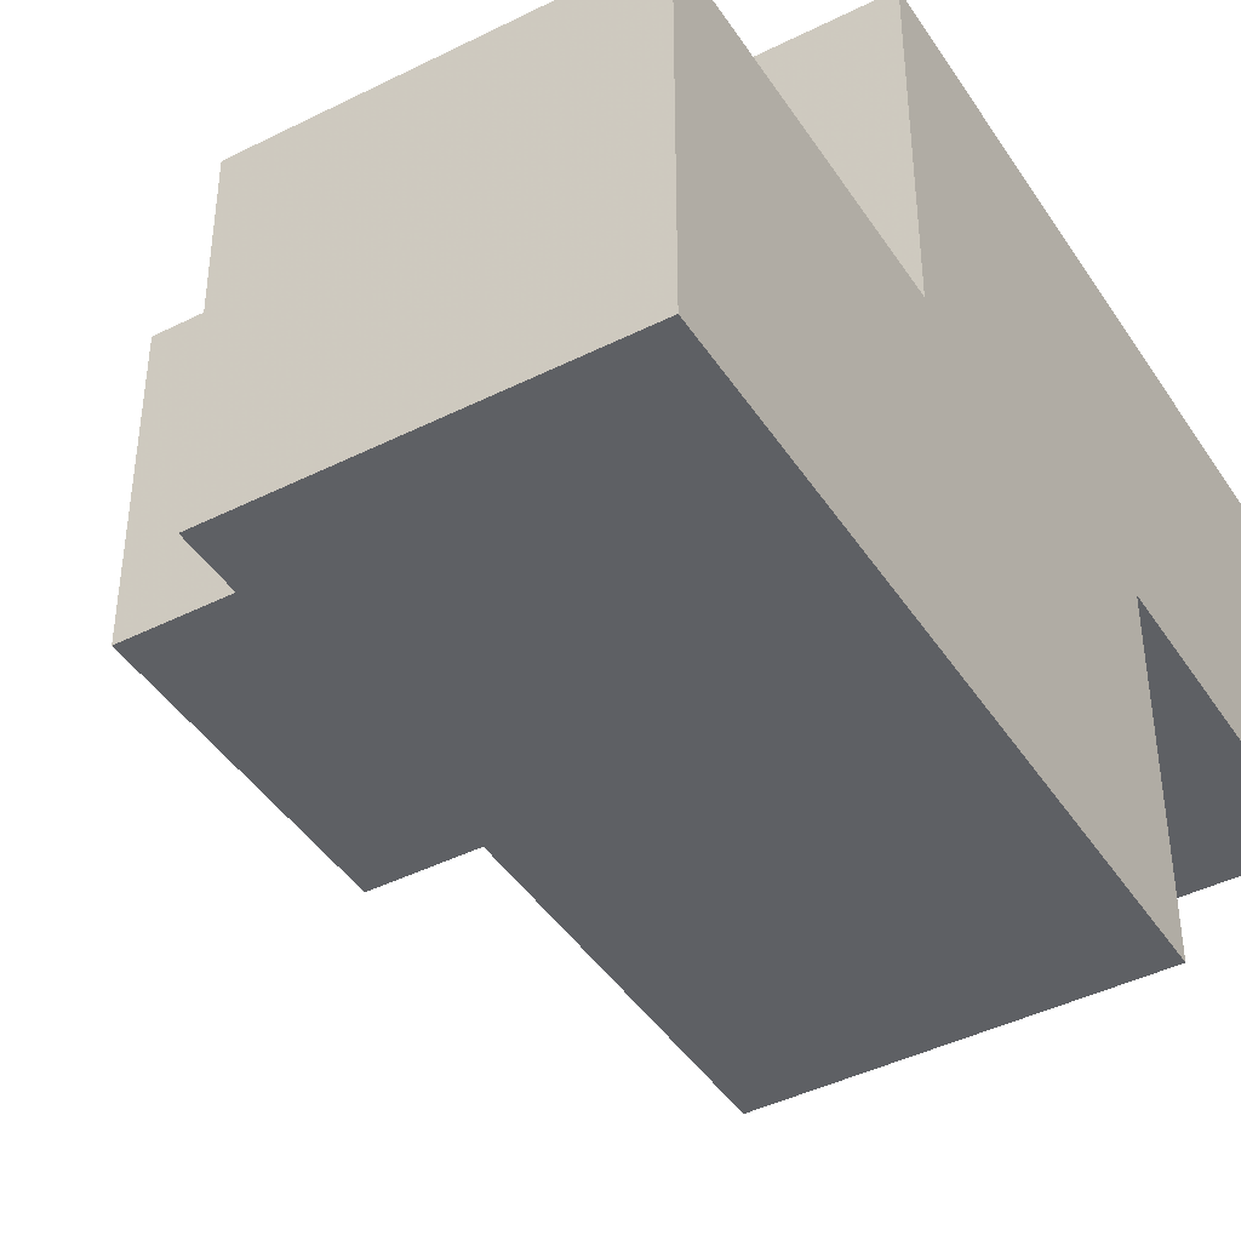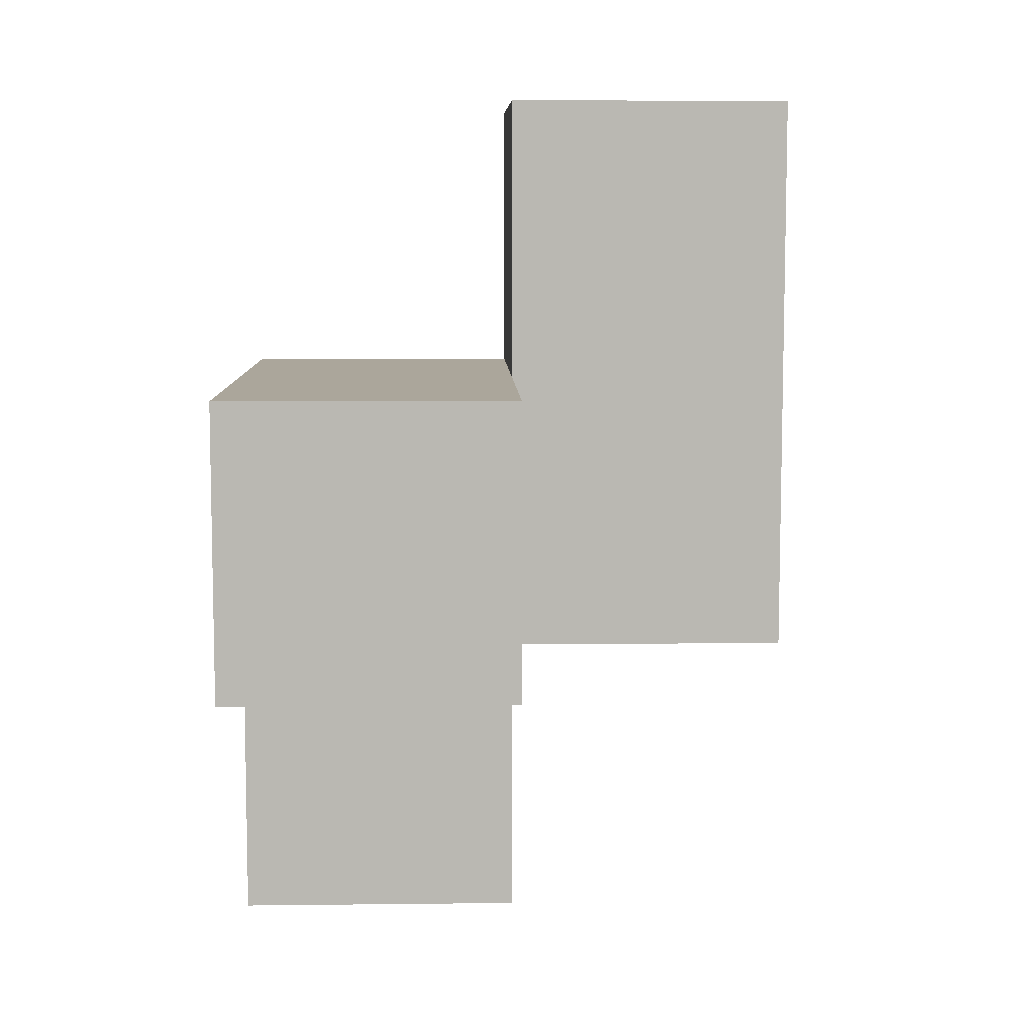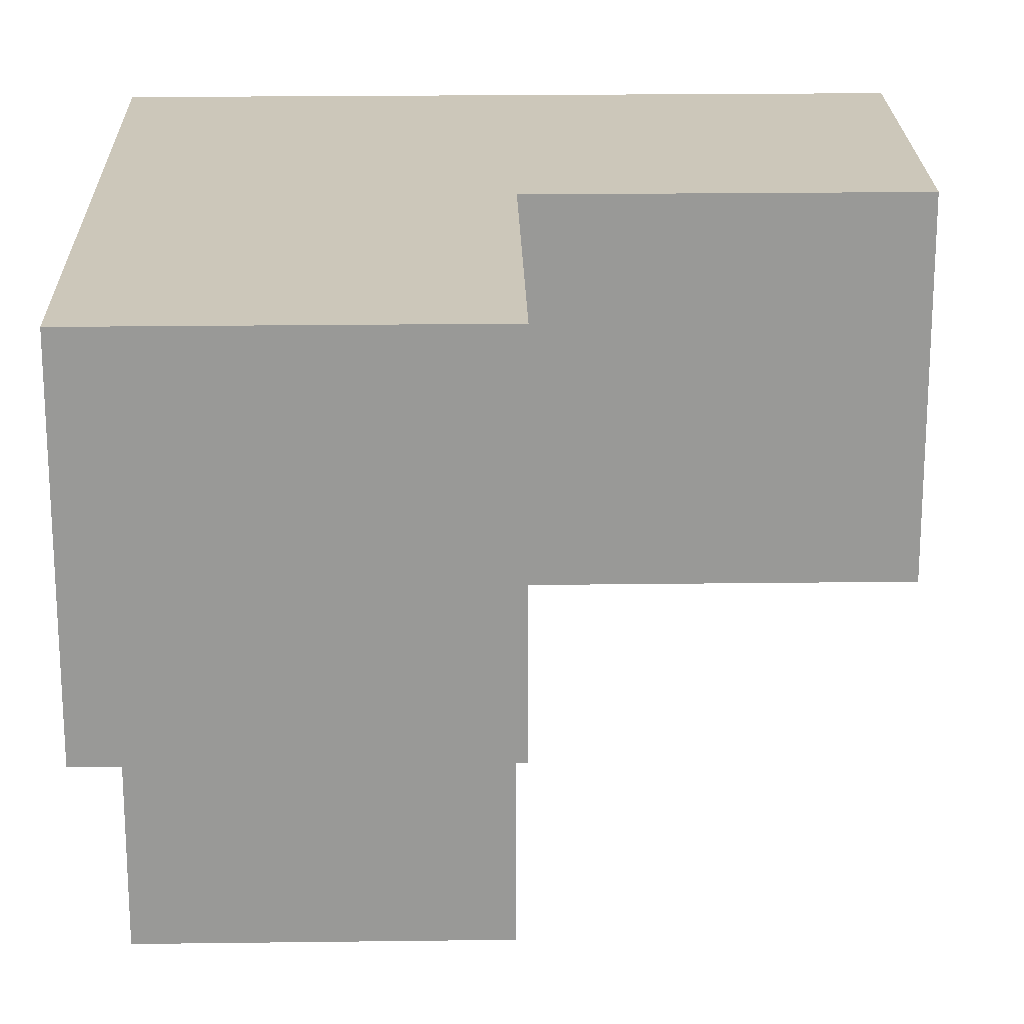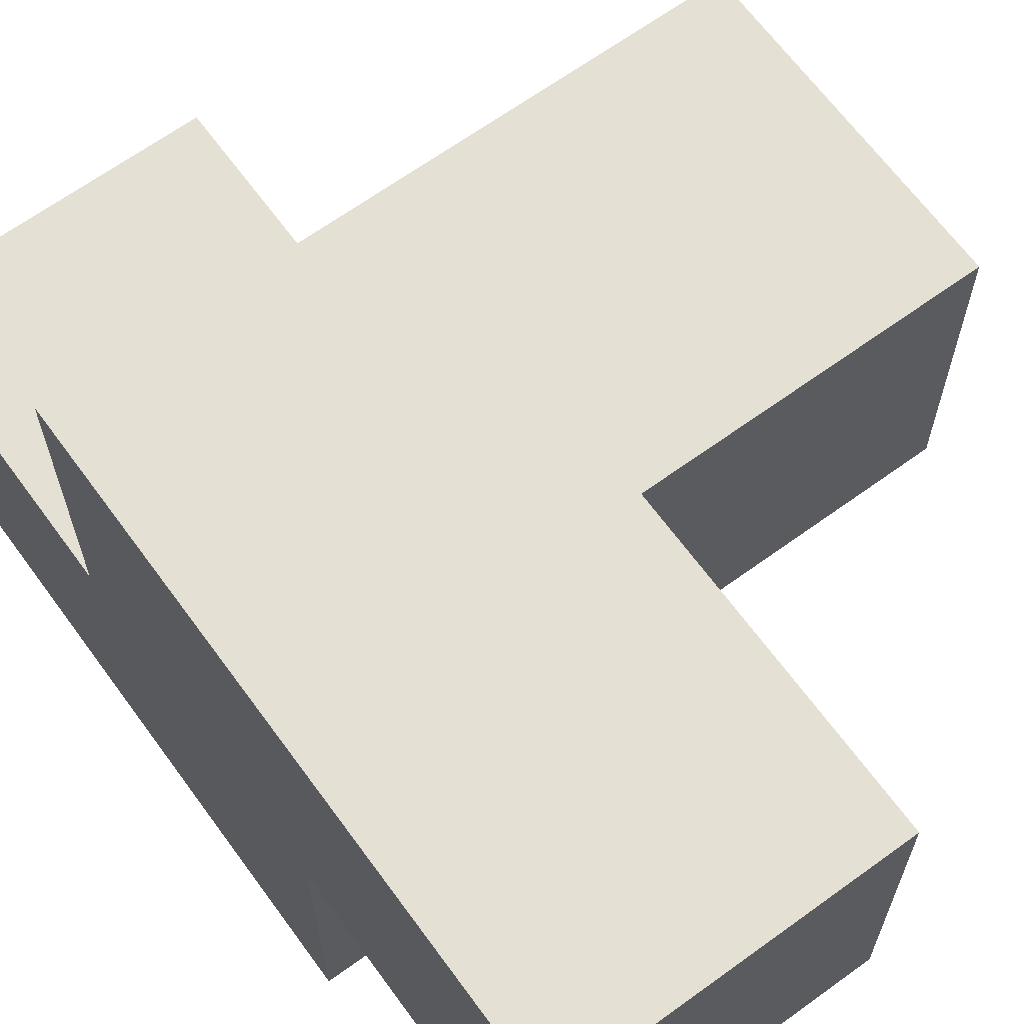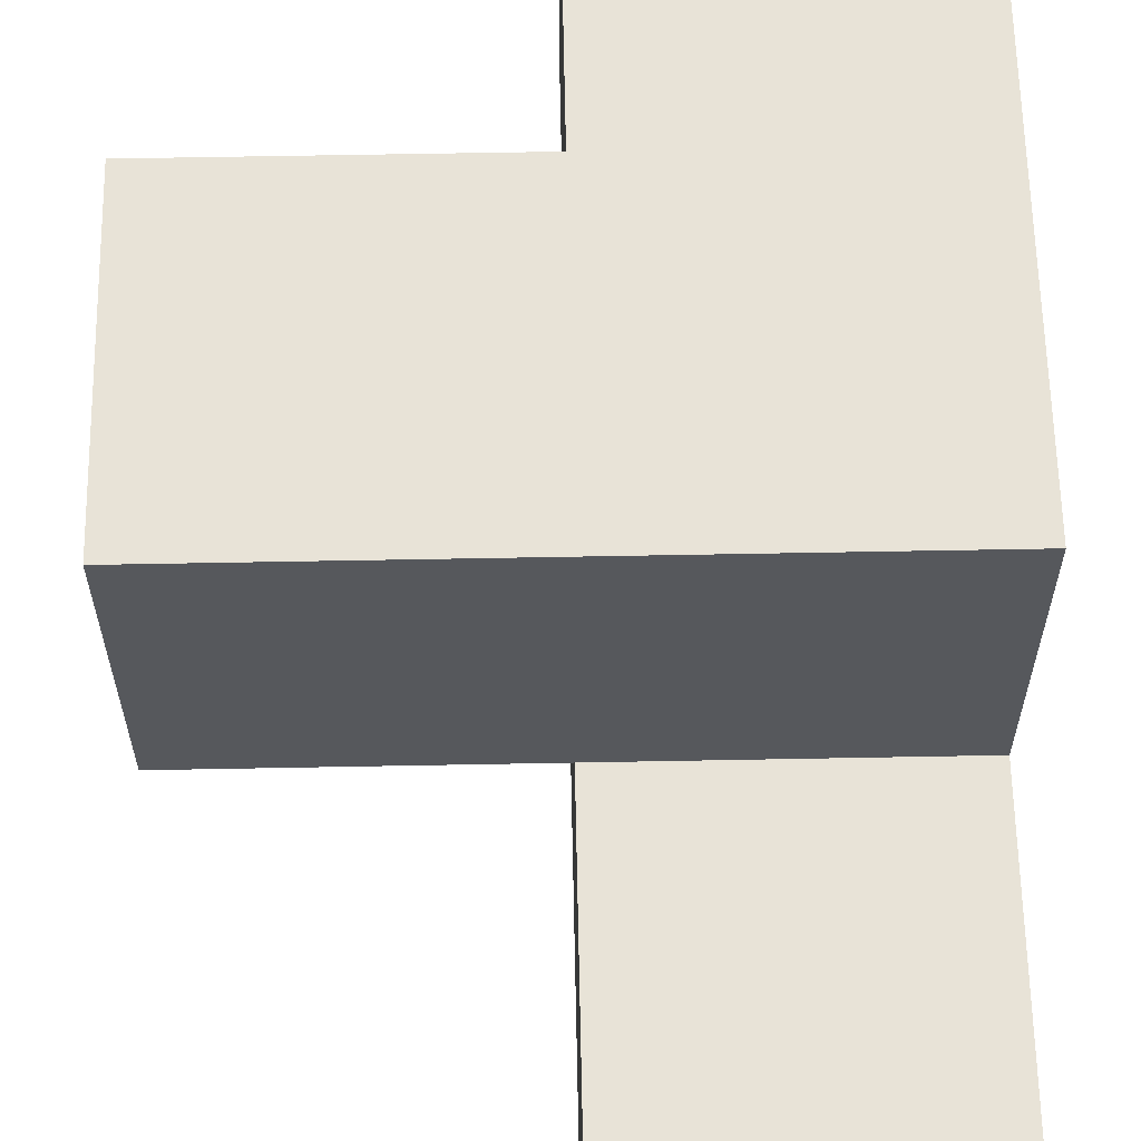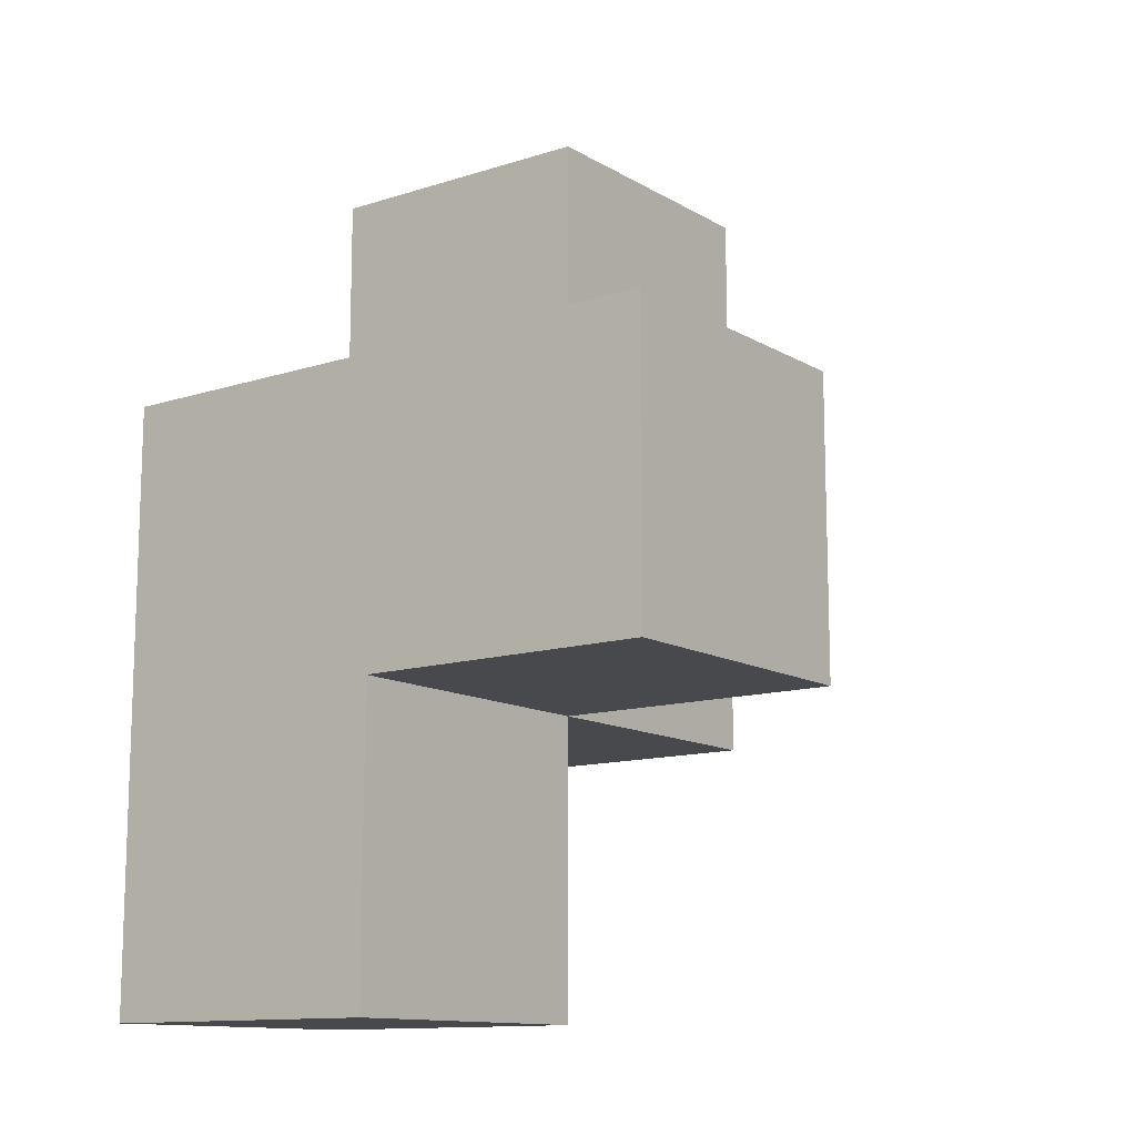
<metadata>
{"format":"obj","ext":"obj","renderer":"f3d","projection":"perspective","resolution":1024,"background":"white","views":[{"elev":-43.1,"azim":-149.3,"up":"+Z"},{"elev":7.9,"azim":88.2,"up":"+Y"},{"elev":21.3,"azim":-1.3,"up":"+Z"},{"elev":65.8,"azim":-36.1,"up":"+Z"},{"elev":62.0,"azim":178.9,"up":"+Z"},{"elev":-12.4,"azim":36.8,"up":"+Y"}]}
</metadata>
<code>
v 1.988 2.005 2.001
v 0.0075 1.015 2.991
v 0.0075 2.995 2.991
v 0.9975 2.005 2.001
v 0.9975 2.995 2.991
v 0.9975 3.985 2.001
v 0.0075 2.005 1.011
v 1.988 2.995 2.991
v 0.0075 3.985 1.011
v 0.9975 1.015 2.991
v 0.0075 1.015 2.001
v 0.0075 2.995 2.001
v 0.9975 3.985 1.011
v 0.9975 2.005 1.011
v 0.9975 2.995 2.001
v 1.988 2.995 2.001
v 0.0075 2.005 2.991
v 0.9975 1.015 2.001
v 1.988 2.005 2.991
v 0.0075 2.995 1.011
v 0.9975 2.995 1.011
v 0.9975 2.005 2.991
v 0.0075 3.985 2.001
v 0.0075 2.005 2.001
f 17 22 3
f 5 3 22
f 15 12 5
f 3 5 12
f 12 24 3
f 17 3 24
f 18 11 4
f 24 4 11
f 2 10 17
f 22 17 10
f 11 18 2
f 10 2 18
f 24 11 17
f 2 17 11
f 18 4 10
f 22 10 4
f 14 7 21
f 20 21 7
f 7 14 24
f 4 24 14
f 20 7 12
f 24 12 7
f 14 21 4
f 15 4 21
f 1 4 16
f 15 16 4
f 22 19 5
f 8 5 19
f 4 1 22
f 19 22 1
f 16 15 8
f 5 8 15
f 1 16 19
f 8 19 16
f 21 20 13
f 9 13 20
f 12 15 23
f 6 23 15
f 13 9 6
f 23 6 9
f 9 20 23
f 12 23 20
f 21 13 15
f 6 15 13

</code>
